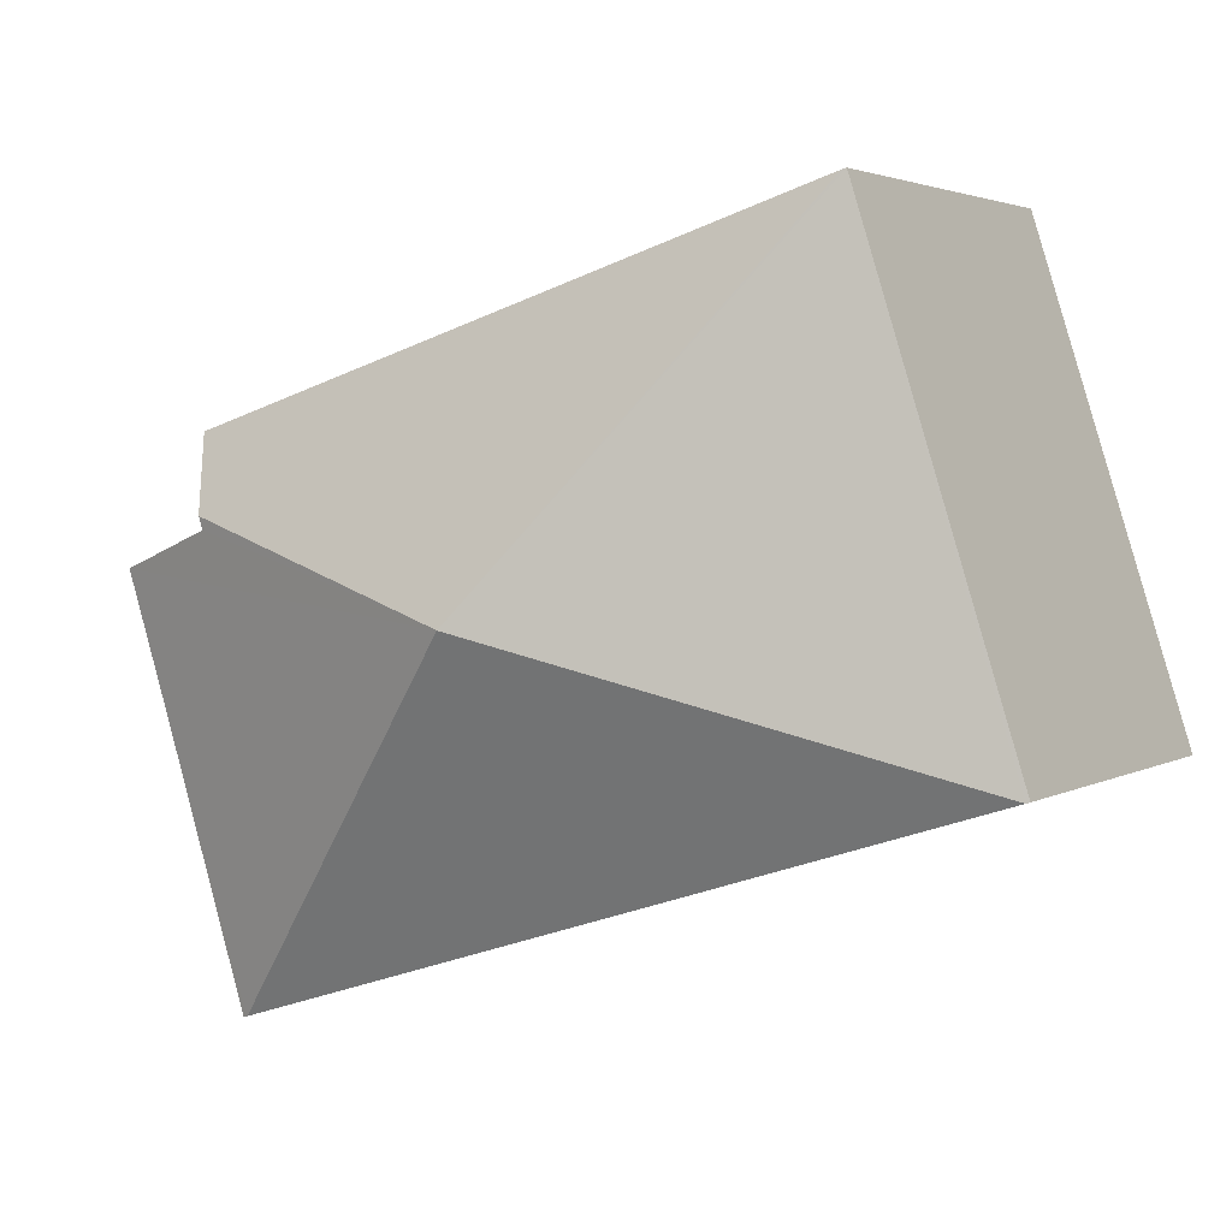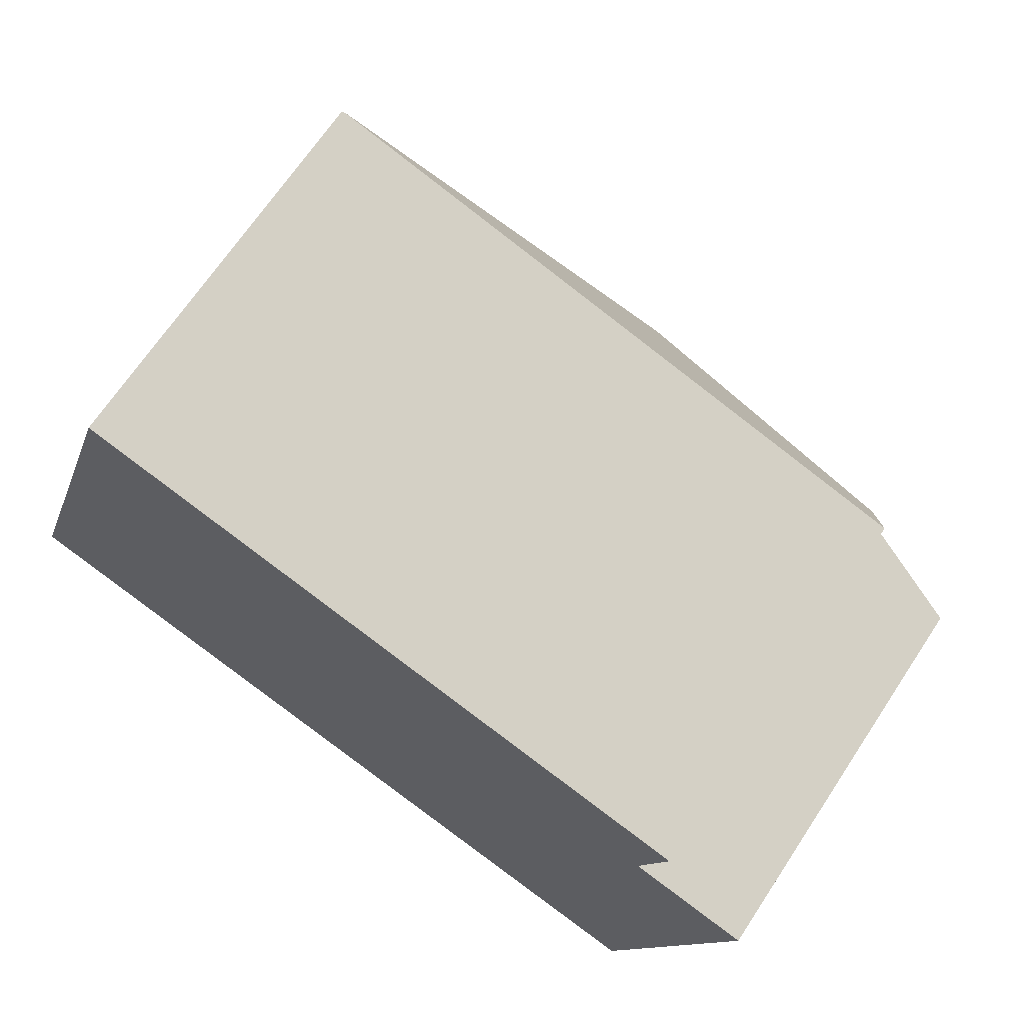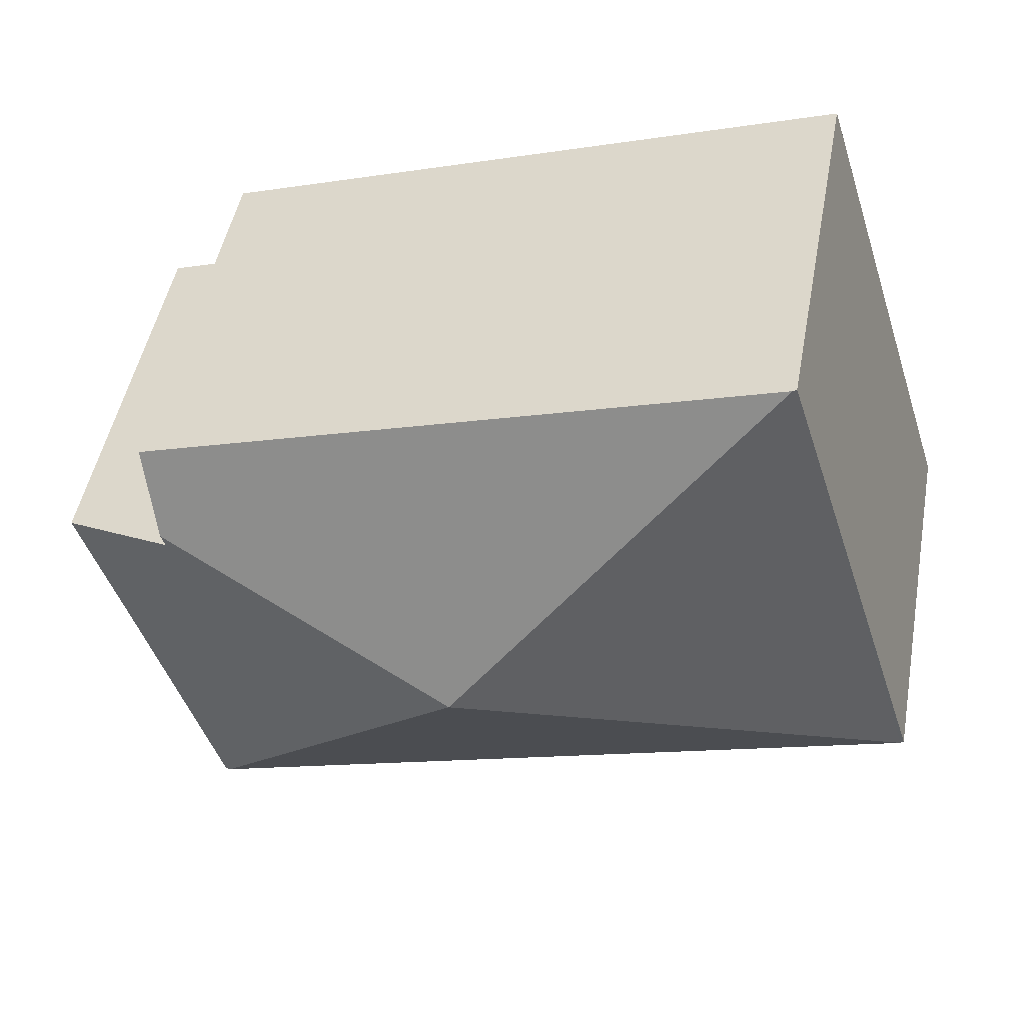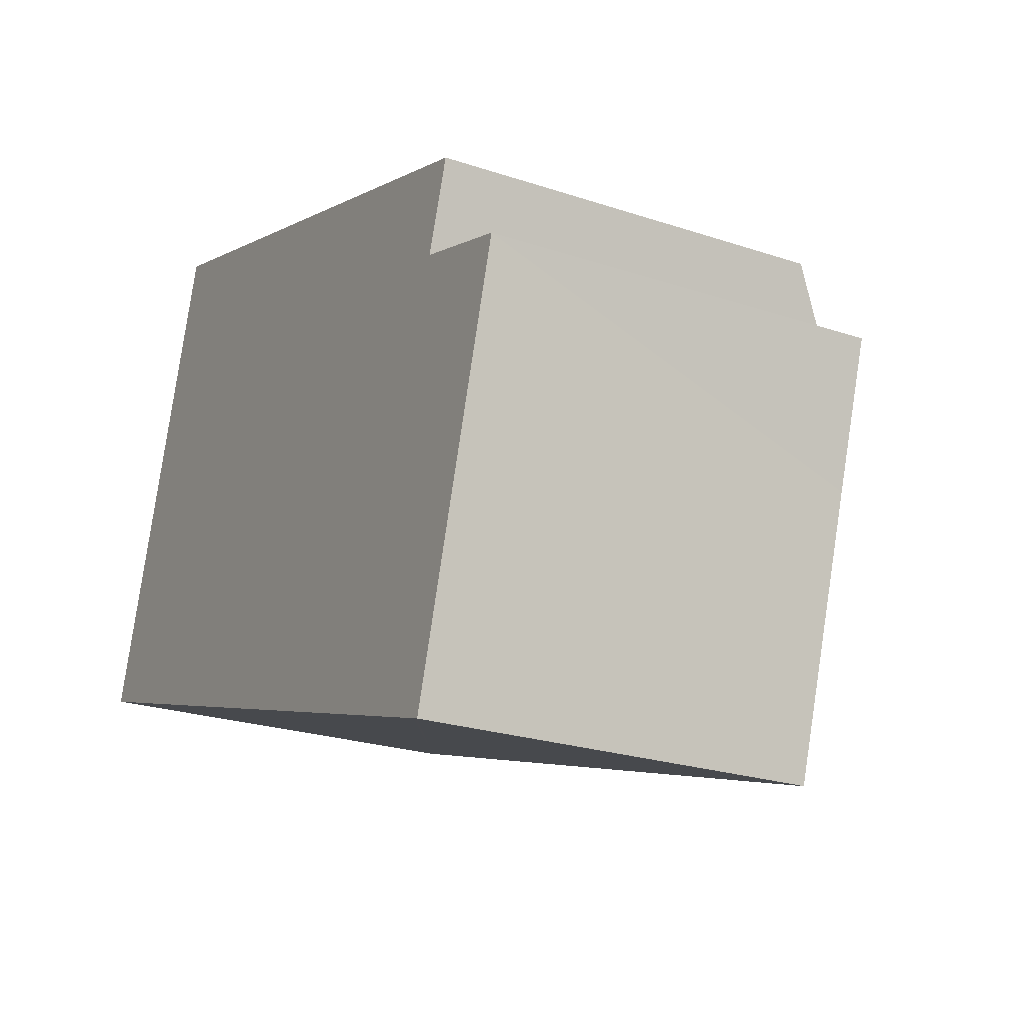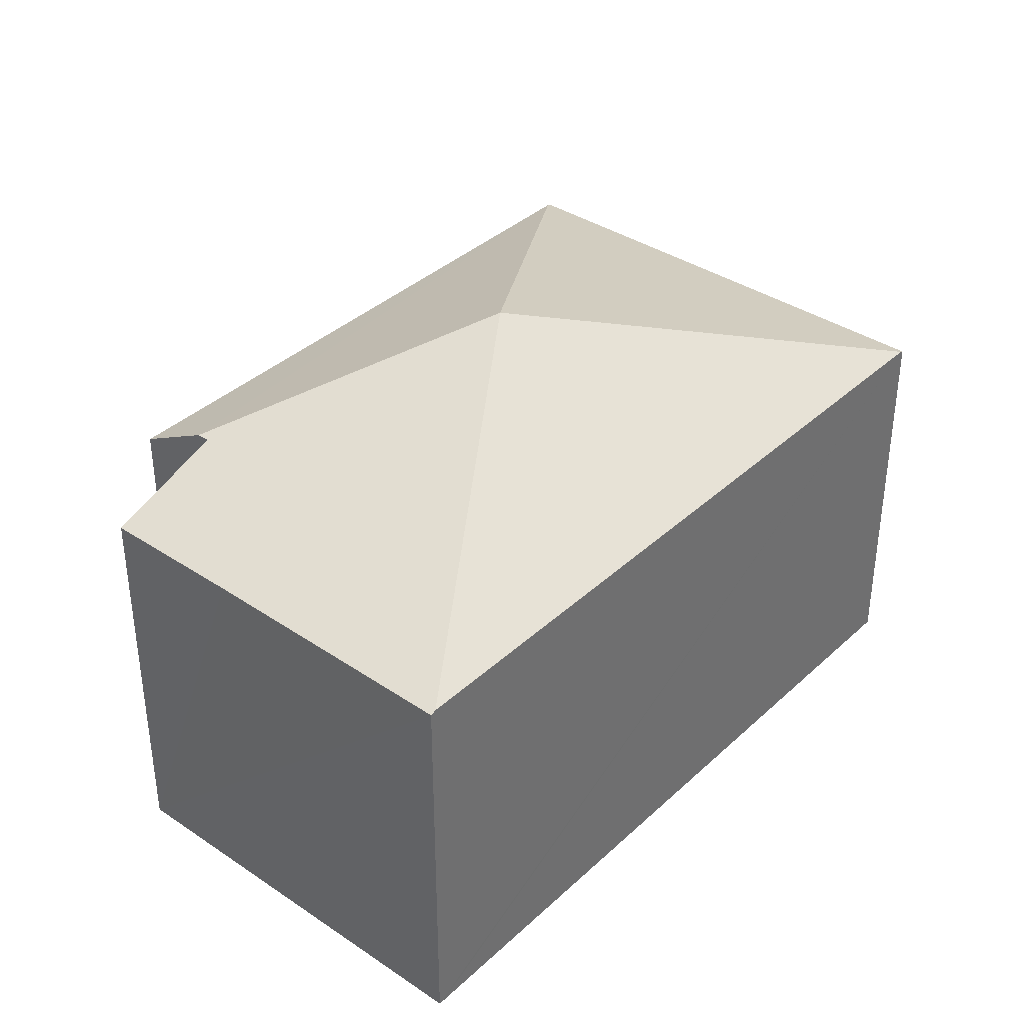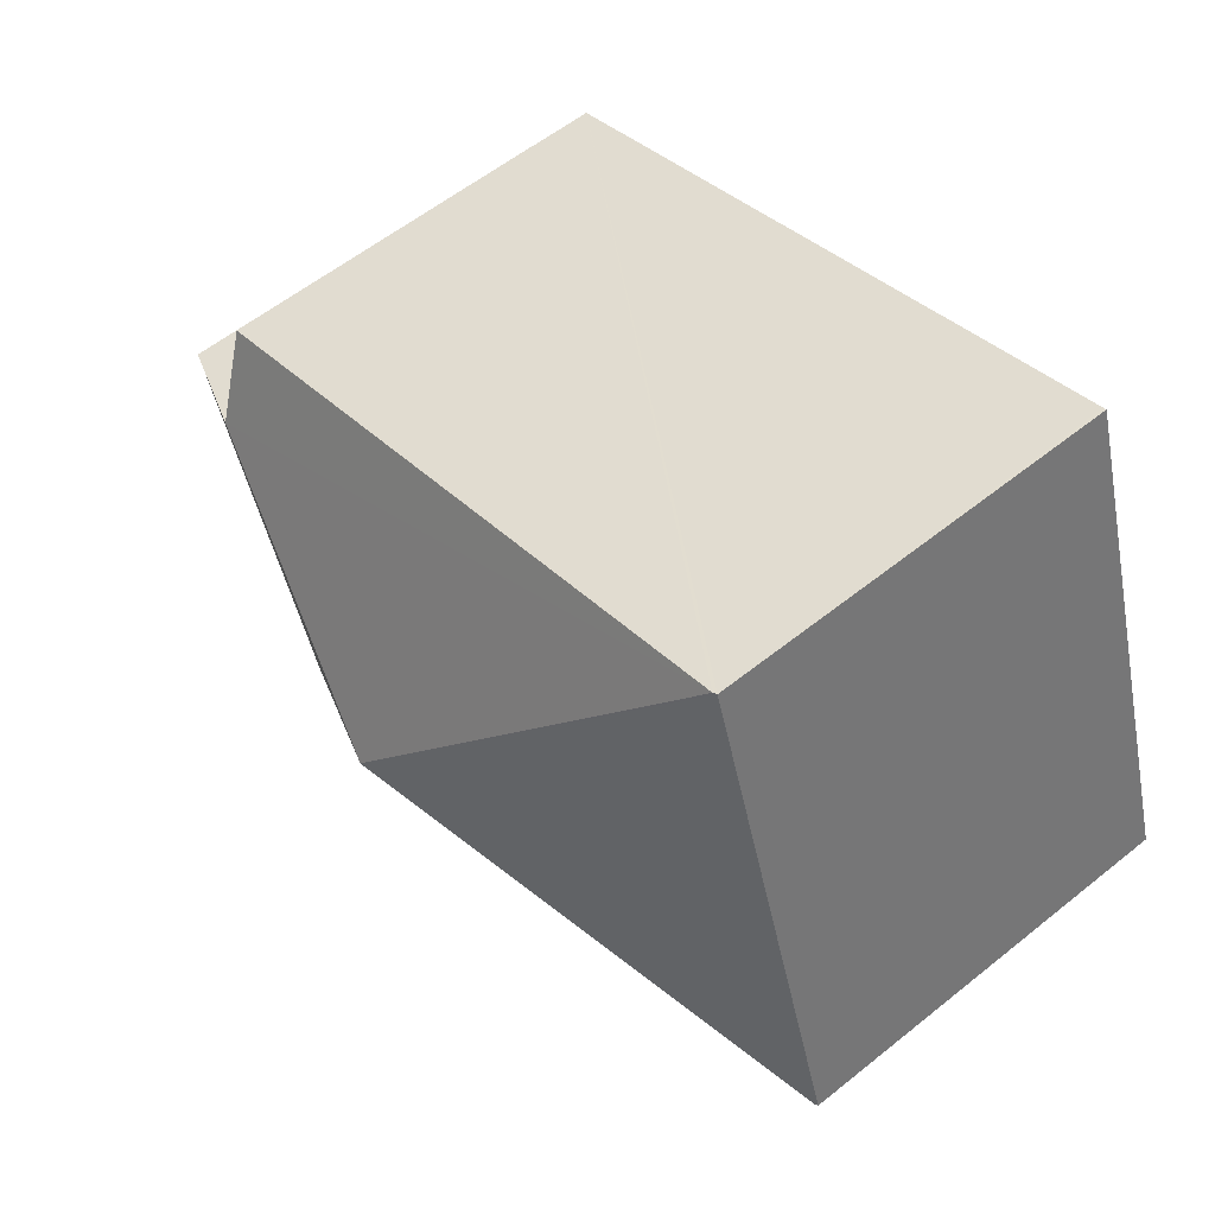
<metadata>
{"format":"obj","ext":"obj","renderer":"f3d","projection":"perspective","resolution":1024,"background":"white","views":[{"elev":3.1,"azim":-150.4,"up":"+Z"},{"elev":68.0,"azim":33.5,"up":"+Z"},{"elev":48.2,"azim":-169.5,"up":"+Z"},{"elev":-23.7,"azim":60.8,"up":"+Z"},{"elev":37.3,"azim":148.2,"up":"+Y"},{"elev":58.1,"azim":-129.7,"up":"+Z"}]}
</metadata>
<code>
v  11.19 6.428 3.115
v  2.347 5.831 7.157
v  11.56 5.828 4.215
v  6.634 7.777 1.834
v  10.92 5.829 -3.494
v  12.2 5.812 0.327
v  11 5.8 -3.52
v  12.85 5.812 2.386
v  11.13 6.429 2.932
v  0.049 5.829 -0.016
v  2.293 5.811 7.174
v  0 5.811 3.558e-16
v  11.13 -1.795e-16 2.932
v  11.56 -2.581e-16 4.215
v  11.19 -1.907e-16 3.115
v  12.85 -1.461e-16 2.386
v  11 2.155e-16 -3.52
v  12.2 -2.002e-17 0.327
v  2.347 -4.382e-16 7.157
v  2.293 -4.393e-16 7.174
v  10.92 2.139e-16 -3.494
v  0.049 9.797e-19 -0.016
v  0 0 0
g defaultobject
f 1 2 3
f 2 1 4
f 5 6 7
f 6 5 4
f 6 4 8
f 8 4 9
f 9 4 1
f 5 10 4
f 11 10 12
f 10 11 4
f 4 11 2
f 3 9 1
f 9 3 13
f 13 3 14
f 13 14 15
f 16 6 8
f 6 16 7
f 7 16 17
f 17 16 18
f 13 8 9
f 8 13 16
f 2 14 3
f 14 2 11
f 14 11 19
f 19 11 20
f 17 5 7
f 5 17 10
f 10 17 21
f 10 21 22
f 10 22 12
f 12 22 23
f 23 11 12
f 11 23 20
f 18 21 17
f 21 18 22
f 22 18 16
f 22 16 13
f 22 13 15
f 22 15 14
f 22 14 19
f 22 19 23
f 23 19 20

</code>
